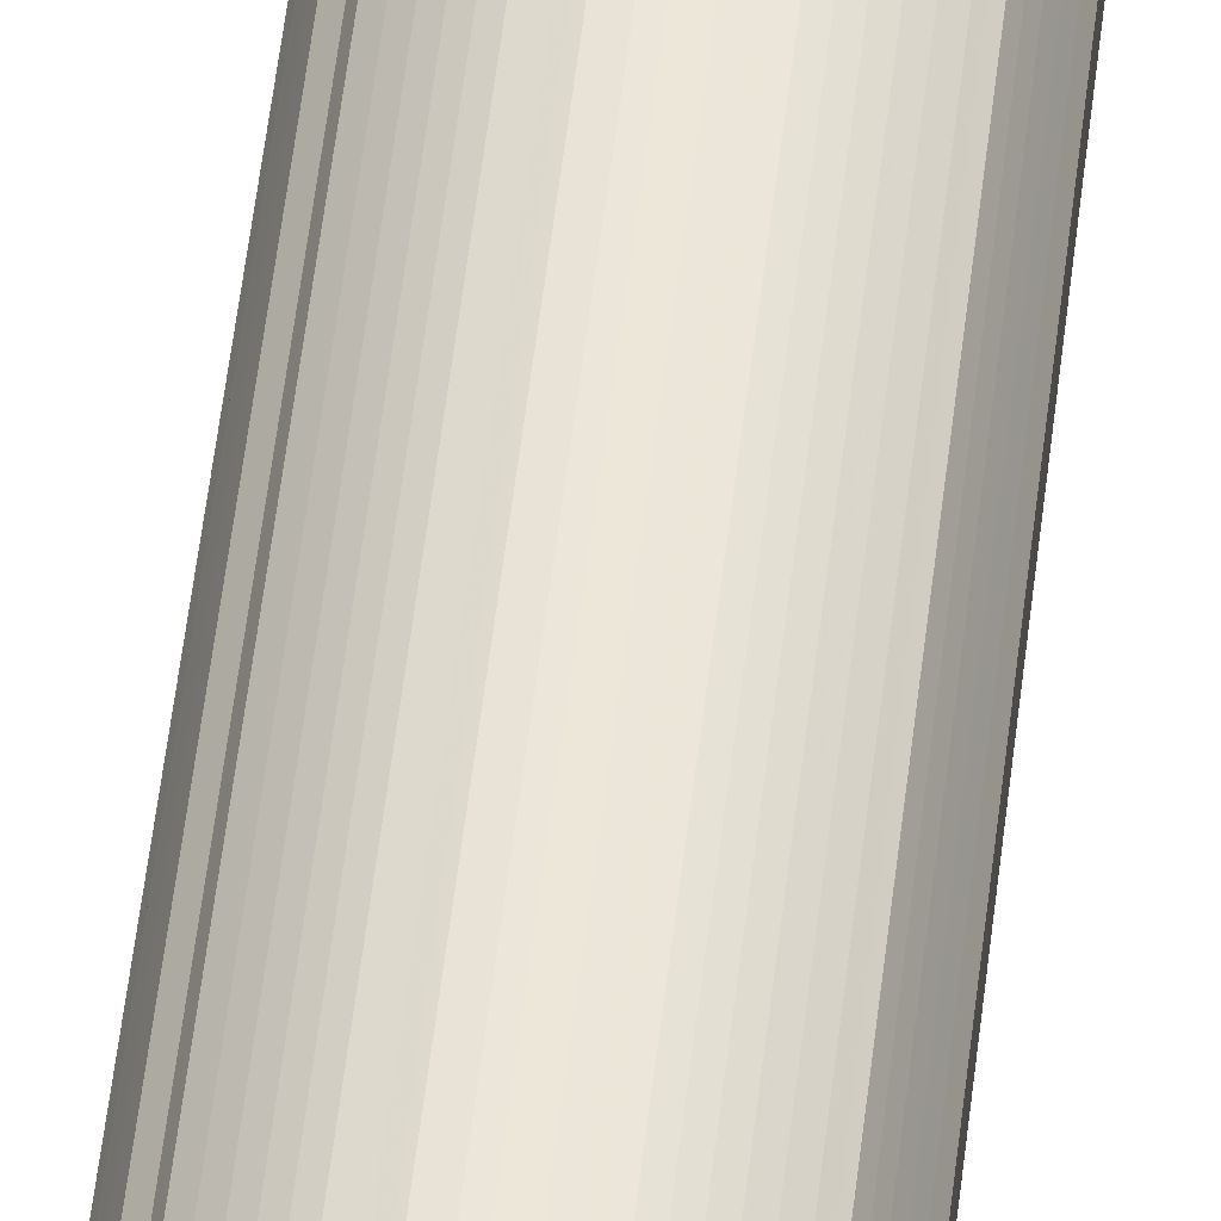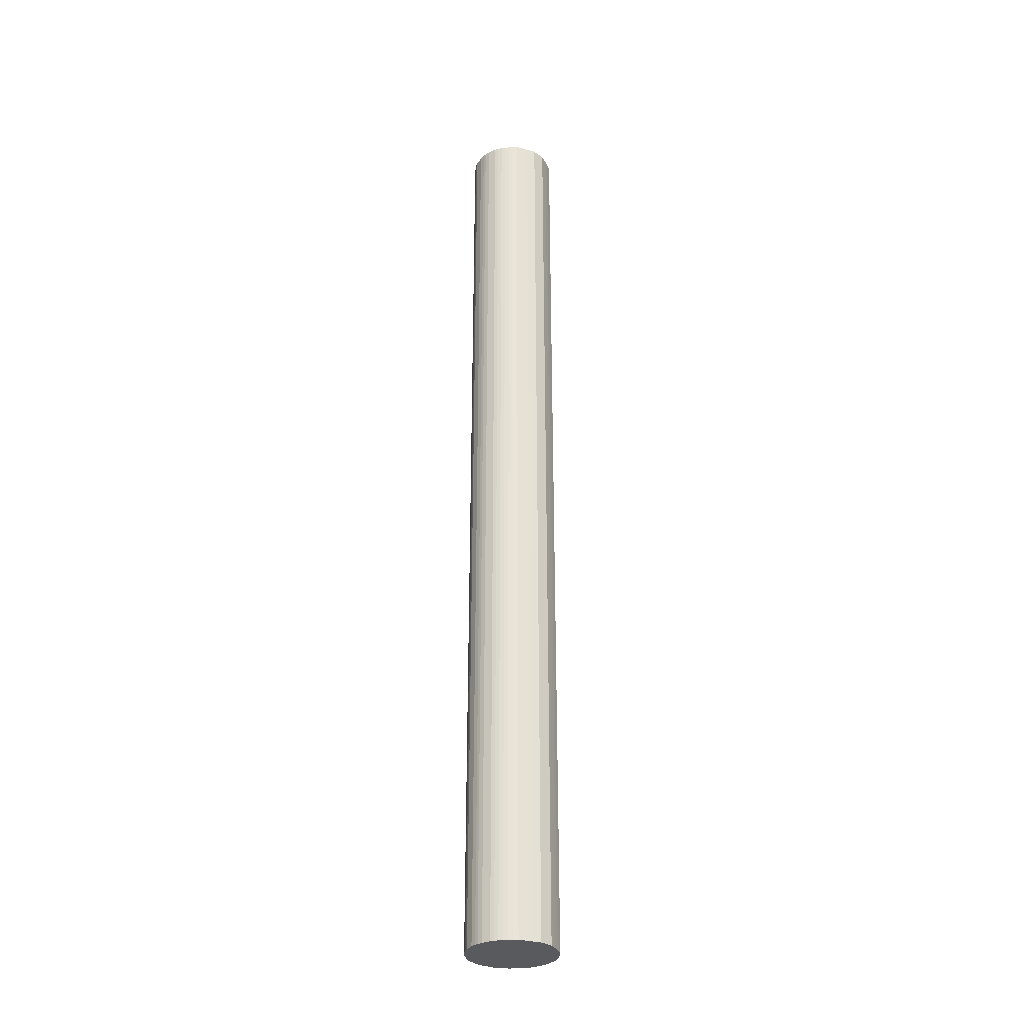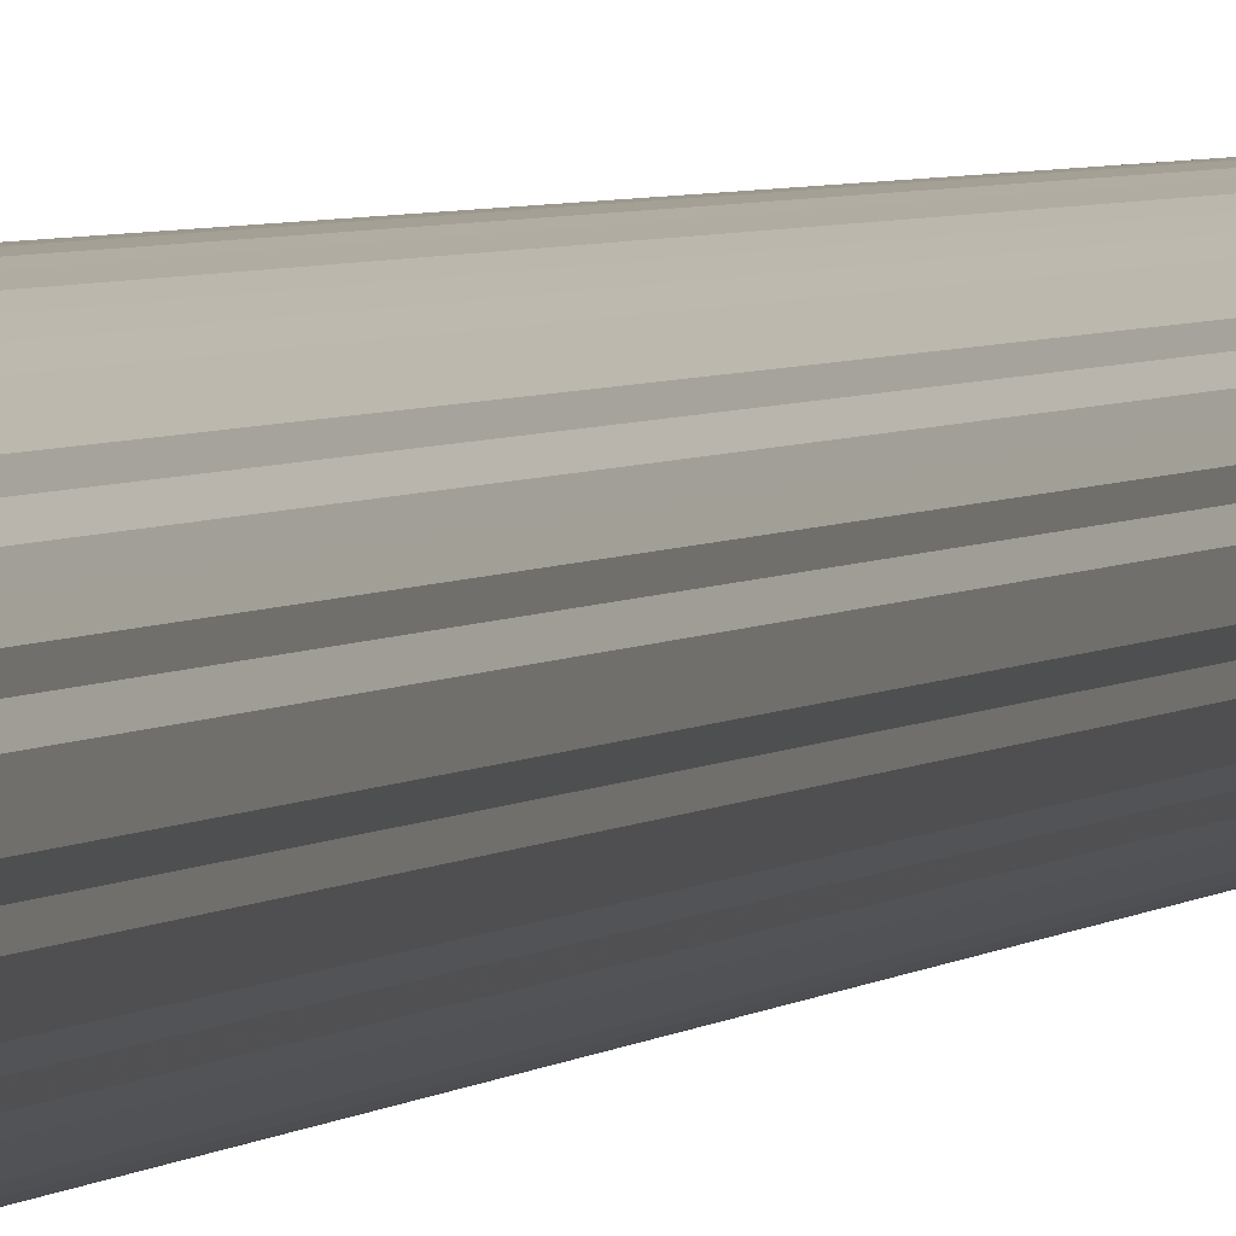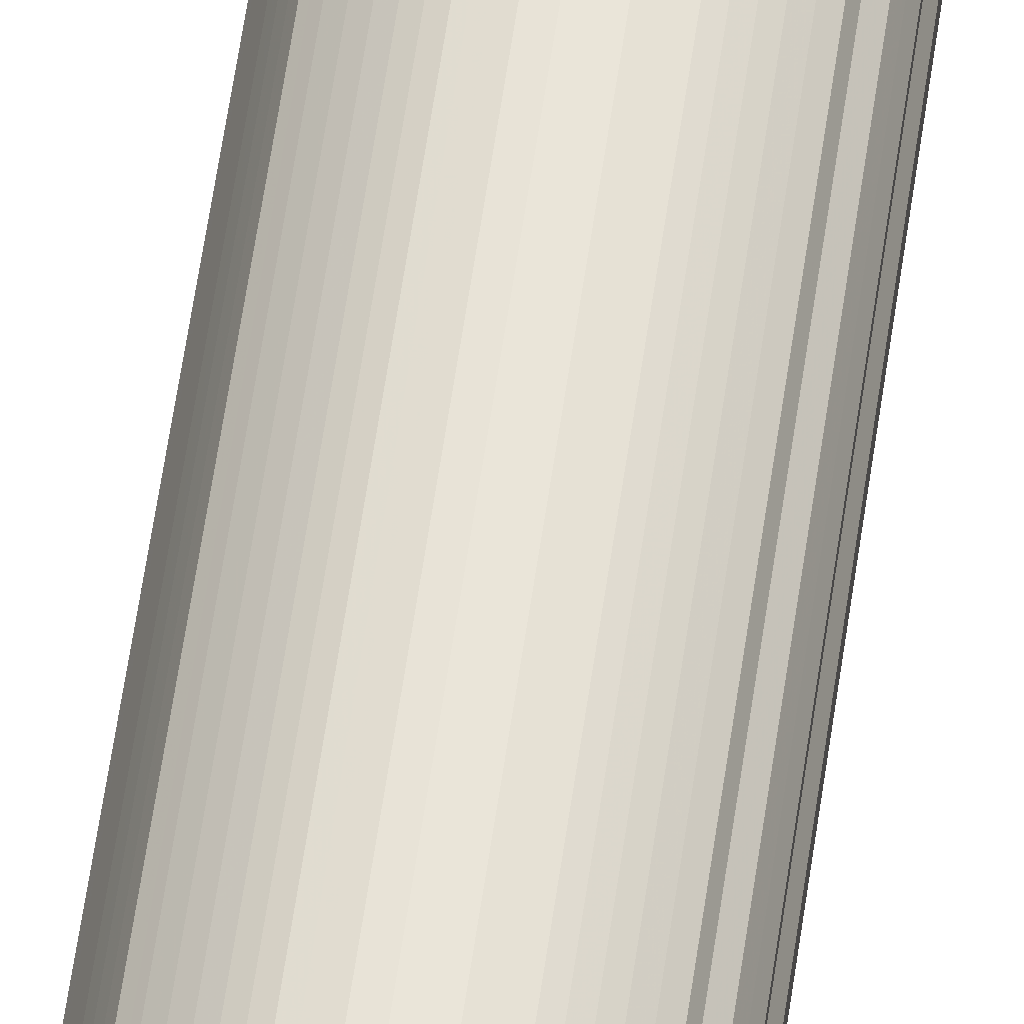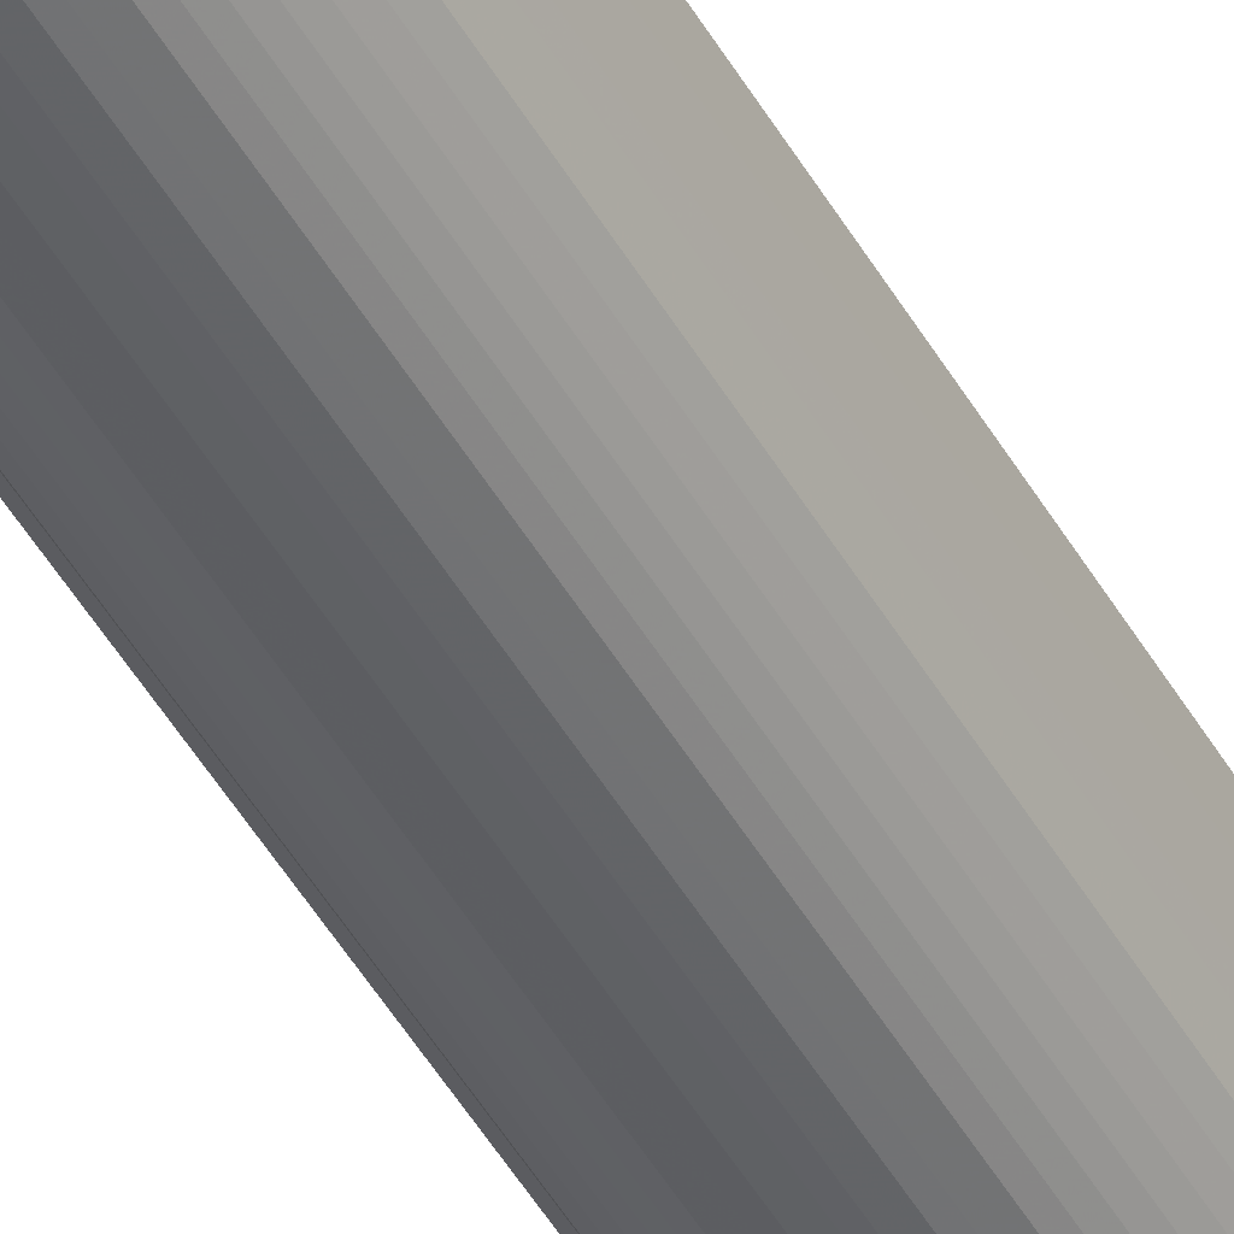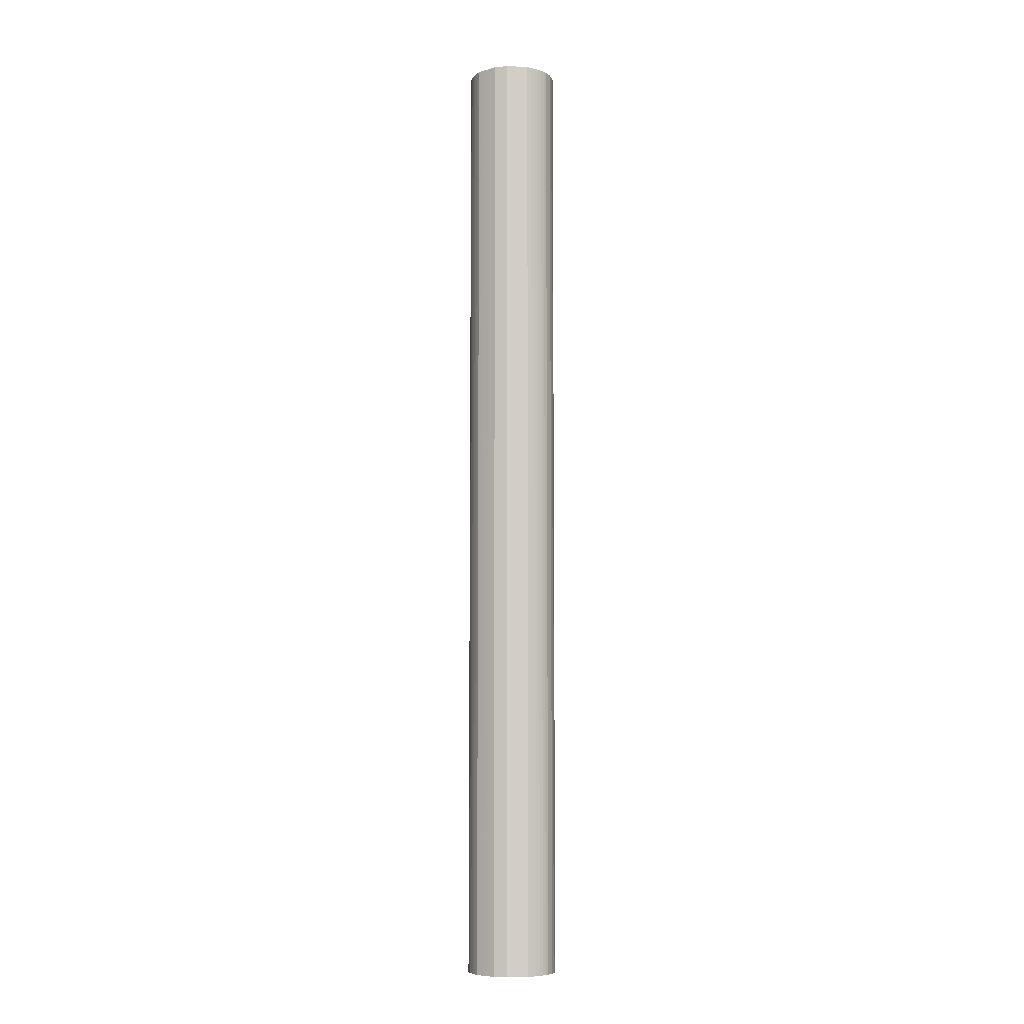
<metadata>
{"format":"obj","ext":"obj","renderer":"f3d","projection":"perspective","resolution":1024,"background":"white","views":[{"elev":49.9,"azim":6.2,"up":"+Z"},{"elev":-31.0,"azim":45.7,"up":"+Y"},{"elev":2.4,"azim":-165.5,"up":"+Z"},{"elev":58.9,"azim":-171.9,"up":"+Z"},{"elev":-49.1,"azim":29.0,"up":"+Z"},{"elev":-7.3,"azim":105.4,"up":"+Y"}]}
</metadata>
<code>
o 21913
v 2228 1866 12.85
v 2228 1866 12.88
v 2228 1872 12.85
v 2228 1866 12.9
v 2228 1872 12.88
v 2228 1866 12.83
v 2228 1872 12.83
v 2228 1866 12.93
v 2228 1872 12.9
v 2228 1866 12.8
v 2228 1872 12.8
v 2228 1866 12.95
v 2228 1872 12.93
v 2228 1866 12.78
v 2228 1872 12.78
v 2228 1866 12.98
v 2228 1872 12.95
v 2228 1866 12.76
v 2228 1872 12.76
v 2228 1866 13
v 2228 1872 12.98
v 2228 1866 12.73
v 2228 1872 12.73
v 2228 1866 13.02
v 2228 1872 13
v 2228 1866 12.71
v 2228 1872 12.71
v 2228 1866 13.04
v 2228 1872 13.02
v 2228 1866 12.69
v 2228 1872 12.69
v 2228 1866 13.05
v 2228 1872 13.04
v 2228 1866 12.67
v 2228 1872 12.67
v 2228 1866 13.07
v 2228 1872 13.05
v 2228 1866 12.66
v 2228 1872 12.66
v 2228 1866 13.08
v 2228 1872 13.07
v 2228 1866 12.64
v 2228 1872 12.64
v 2228 1866 13.09
v 2228 1872 13.08
v 2228 1866 12.63
v 2228 1872 12.63
v 2228 1866 13.1
v 2228 1872 13.09
v 2228 1866 12.62
v 2228 1872 12.62
v 2228 1866 13.1
v 2228 1872 13.1
v 2228 1866 12.61
v 2228 1872 12.61
v 2228 1866 13.11
v 2228 1872 13.1
v 2228 1866 12.6
v 2228 1872 12.6
v 2228 1866 13.11
v 2228 1872 13.11
v 2228 1866 12.6
v 2228 1872 12.6
v 2228 1866 13.11
v 2228 1872 13.11
v 2228 1866 12.6
v 2228 1872 12.6
v 2228 1866 13.1
v 2228 1872 13.11
v 2228 1866 12.6
v 2228 1872 12.6
v 2228 1866 13.09
v 2228 1872 13.1
v 2228 1866 12.61
v 2228 1872 12.61
v 2228 1866 13.09
v 2228 1872 13.09
v 2228 1866 12.61
v 2228 1872 12.61
v 2228 1866 13.07
v 2228 1872 13.09
v 2228 1866 12.62
v 2228 1872 12.62
v 2228 1866 13.06
v 2228 1872 13.07
v 2228 1866 12.63
v 2228 1872 12.63
v 2228 1866 13.04
v 2228 1872 13.06
v 2228 1866 12.65
v 2228 1872 12.65
v 2228 1866 13.03
v 2228 1872 13.04
v 2228 1866 12.66
v 2228 1872 12.66
v 2228 1866 13.01
v 2228 1872 13.03
v 2228 1866 12.68
v 2228 1872 12.68
v 2228 1866 12.99
v 2228 1872 13.01
v 2228 1866 12.7
v 2228 1872 12.7
v 2228 1866 12.96
v 2228 1872 12.99
v 2228 1866 12.72
v 2228 1872 12.72
v 2228 1866 12.94
v 2228 1872 12.96
v 2228 1866 12.74
v 2228 1872 12.74
v 2228 1866 12.92
v 2228 1872 12.94
v 2228 1866 12.77
v 2228 1872 12.77
v 2228 1866 12.89
v 2228 1872 12.92
v 2228 1866 12.79
v 2228 1872 12.79
v 2228 1866 12.87
v 2228 1872 12.89
v 2228 1866 12.82
v 2228 1872 12.82
v 2228 1866 12.84
v 2228 1872 12.87
v 2228 1872 12.84
v 2228 1872 12.85
v 2228 1866 12.88
v 2228 1872 12.88
v 2228 1866 12.9
v 2228 1872 12.9
v 2228 1872 12.83
v 2228 1866 12.85
v 2228 1872 12.8
v 2228 1866 12.83
v 2228 1866 12.93
v 2228 1872 12.93
v 2228 1872 12.78
v 2228 1866 12.8
v 2228 1872 12.76
v 2228 1866 12.78
v 2228 1866 12.95
v 2228 1872 12.95
v 2228 1872 12.73
v 2228 1866 12.76
v 2228 1872 12.71
v 2228 1866 12.73
v 2228 1866 12.98
v 2228 1872 12.98
v 2228 1872 12.69
v 2228 1866 12.71
v 2228 1872 12.67
v 2228 1866 12.69
v 2228 1866 13
v 2228 1872 13
v 2228 1872 12.66
v 2228 1866 12.67
v 2228 1872 12.64
v 2228 1866 12.66
v 2228 1866 13.02
v 2228 1872 13.02
v 2228 1872 12.63
v 2228 1866 12.64
v 2228 1872 12.62
v 2228 1866 12.63
v 2228 1866 13.04
v 2228 1872 13.04
v 2228 1872 12.61
v 2228 1866 12.62
v 2228 1872 12.6
v 2228 1866 12.61
v 2228 1866 13.05
v 2228 1872 13.05
v 2228 1872 12.6
v 2228 1866 12.6
v 2228 1872 12.6
v 2228 1866 12.6
v 2228 1866 13.07
v 2228 1872 13.07
v 2228 1872 12.6
v 2228 1866 12.6
v 2228 1872 12.61
v 2228 1866 12.6
v 2228 1866 13.08
v 2228 1872 13.08
v 2228 1872 12.61
v 2228 1866 12.61
v 2228 1872 12.62
v 2228 1866 12.61
v 2228 1866 13.09
v 2228 1872 13.09
v 2228 1872 12.63
v 2228 1866 12.62
v 2228 1872 12.65
v 2228 1866 12.63
v 2228 1866 13.1
v 2228 1872 13.1
v 2228 1872 12.66
v 2228 1866 12.65
v 2228 1872 12.68
v 2228 1866 12.66
v 2228 1866 13.1
v 2228 1872 13.1
v 2228 1872 12.7
v 2228 1866 12.68
v 2228 1872 12.72
v 2228 1866 12.7
v 2228 1866 13.11
v 2228 1872 13.11
v 2228 1872 12.74
v 2228 1866 12.72
v 2228 1872 12.77
v 2228 1866 12.74
v 2228 1866 13.11
v 2228 1872 13.11
v 2228 1872 12.79
v 2228 1866 12.77
v 2228 1872 12.82
v 2228 1866 12.79
v 2228 1866 13.11
v 2228 1872 13.11
v 2228 1872 12.84
v 2228 1866 12.82
v 2228 1872 12.87
v 2228 1866 12.84
v 2228 1866 13.1
v 2228 1872 13.1
v 2228 1872 12.89
v 2228 1866 12.87
v 2228 1872 12.92
v 2228 1866 12.89
v 2228 1866 13.09
v 2228 1872 13.09
v 2228 1872 12.94
v 2228 1866 12.92
v 2228 1872 12.96
v 2228 1866 12.94
v 2228 1866 13.09
v 2228 1872 13.09
v 2228 1872 12.99
v 2228 1866 12.96
v 2228 1872 13.01
v 2228 1866 12.99
v 2228 1866 13.07
v 2228 1872 13.07
v 2228 1872 13.03
v 2228 1866 13.01
v 2228 1872 13.04
v 2228 1866 13.03
v 2228 1866 13.06
v 2228 1872 13.06
v 2228 1866 13.04
v 2228 1866 12.85
v 2228 1866 12.88
v 2228 1866 12.85
v 2228 1866 12.9
v 2228 1866 12.83
v 2228 1866 12.93
v 2228 1866 12.8
v 2228 1866 12.95
v 2228 1866 12.78
v 2228 1866 12.98
v 2228 1866 12.76
v 2228 1866 13
v 2228 1866 12.73
v 2228 1866 13.02
v 2228 1866 12.71
v 2228 1866 13.04
v 2228 1866 12.69
v 2228 1866 13.05
v 2228 1866 12.67
v 2228 1866 13.07
v 2228 1866 12.66
v 2228 1866 13.08
v 2228 1866 12.64
v 2228 1866 13.09
v 2228 1866 12.63
v 2228 1866 13.1
v 2228 1866 12.62
v 2228 1866 13.1
v 2228 1866 12.61
v 2228 1866 13.11
v 2228 1866 12.6
v 2228 1866 13.11
v 2228 1866 12.6
v 2228 1866 13.11
v 2228 1866 12.6
v 2228 1866 13.1
v 2228 1866 12.6
v 2228 1866 13.09
v 2228 1866 12.61
v 2228 1866 13.09
v 2228 1866 12.61
v 2228 1866 13.07
v 2228 1866 12.62
v 2228 1866 13.06
v 2228 1866 12.63
v 2228 1866 13.04
v 2228 1866 12.65
v 2228 1866 13.03
v 2228 1866 12.66
v 2228 1866 13.01
v 2228 1866 12.68
v 2228 1866 12.99
v 2228 1866 12.7
v 2228 1866 12.96
v 2228 1866 12.72
v 2228 1866 12.94
v 2228 1866 12.74
v 2228 1866 12.92
v 2228 1866 12.77
v 2228 1866 12.89
v 2228 1866 12.79
v 2228 1866 12.87
v 2228 1866 12.82
v 2228 1866 12.84
v 2228 1872 12.85
v 2228 1872 12.85
v 2228 1872 12.88
v 2228 1872 12.83
v 2228 1872 12.9
v 2228 1872 12.8
v 2228 1872 12.93
v 2228 1872 12.78
v 2228 1872 12.95
v 2228 1872 12.76
v 2228 1872 12.98
v 2228 1872 12.73
v 2228 1872 13
v 2228 1872 12.71
v 2228 1872 13.02
v 2228 1872 12.69
v 2228 1872 13.04
v 2228 1872 12.67
v 2228 1872 13.05
v 2228 1872 12.66
v 2228 1872 13.07
v 2228 1872 12.64
v 2228 1872 13.08
v 2228 1872 12.63
v 2228 1872 13.09
v 2228 1872 12.62
v 2228 1872 13.1
v 2228 1872 12.61
v 2228 1872 13.1
v 2228 1872 12.6
v 2228 1872 13.11
v 2228 1872 12.6
v 2228 1872 13.11
v 2228 1872 12.6
v 2228 1872 13.11
v 2228 1872 12.6
v 2228 1872 13.1
v 2228 1872 12.61
v 2228 1872 13.09
v 2228 1872 12.61
v 2228 1872 13.09
v 2228 1872 12.62
v 2228 1872 13.07
v 2228 1872 12.63
v 2228 1872 13.06
v 2228 1872 12.65
v 2228 1872 13.04
v 2228 1872 12.66
v 2228 1872 13.03
v 2228 1872 12.68
v 2228 1872 13.01
v 2228 1872 12.7
v 2228 1872 12.99
v 2228 1872 12.72
v 2228 1872 12.96
v 2228 1872 12.74
v 2228 1872 12.94
v 2228 1872 12.77
v 2228 1872 12.92
v 2228 1872 12.79
v 2228 1872 12.89
v 2228 1872 12.82
v 2228 1872 12.87
v 2228 1872 12.84
f 1 2 3
f 2 4 5
f 6 1 7
f 4 8 9
f 10 6 11
f 8 12 13
f 14 10 15
f 12 16 17
f 18 14 19
f 16 20 21
f 22 18 23
f 20 24 25
f 26 22 27
f 24 28 29
f 30 26 31
f 28 32 33
f 34 30 35
f 32 36 37
f 38 34 39
f 36 40 41
f 42 38 43
f 40 44 45
f 46 42 47
f 44 48 49
f 50 46 51
f 48 52 53
f 54 50 55
f 52 56 57
f 58 54 59
f 56 60 61
f 62 58 63
f 60 64 65
f 66 62 67
f 64 68 69
f 70 66 71
f 68 72 73
f 74 70 75
f 72 76 77
f 78 74 79
f 76 80 81
f 82 78 83
f 80 84 85
f 86 82 87
f 84 88 89
f 90 86 91
f 88 92 93
f 94 90 95
f 92 96 97
f 98 94 99
f 96 100 101
f 102 98 103
f 100 104 105
f 106 102 107
f 104 108 109
f 110 106 111
f 108 112 113
f 114 110 115
f 112 116 117
f 118 114 119
f 116 120 121
f 122 118 123
f 120 124 125
f 124 122 126
f 127 128 129
f 129 130 131
f 132 133 127
f 134 135 132
f 131 136 137
f 138 139 134
f 140 141 138
f 137 142 143
f 144 145 140
f 146 147 144
f 143 148 149
f 150 151 146
f 152 153 150
f 149 154 155
f 156 157 152
f 158 159 156
f 155 160 161
f 162 163 158
f 164 165 162
f 161 166 167
f 168 169 164
f 170 171 168
f 167 172 173
f 174 175 170
f 176 177 174
f 173 178 179
f 180 181 176
f 182 183 180
f 179 184 185
f 186 187 182
f 188 189 186
f 185 190 191
f 192 193 188
f 194 195 192
f 191 196 197
f 198 199 194
f 200 201 198
f 197 202 203
f 204 205 200
f 206 207 204
f 203 208 209
f 210 211 206
f 212 213 210
f 209 214 215
f 216 217 212
f 218 219 216
f 215 220 221
f 222 223 218
f 224 225 222
f 221 226 227
f 228 229 224
f 230 231 228
f 227 232 233
f 234 235 230
f 236 237 234
f 233 238 239
f 240 241 236
f 242 243 240
f 239 244 245
f 246 247 242
f 248 249 246
f 245 250 251
f 251 252 248
f 253 254 255
f 253 256 254
f 253 255 257
f 253 258 256
f 253 257 259
f 253 260 258
f 253 259 261
f 253 262 260
f 253 261 263
f 253 264 262
f 253 263 265
f 253 266 264
f 253 265 267
f 253 268 266
f 253 267 269
f 253 270 268
f 253 269 271
f 253 272 270
f 253 271 273
f 253 274 272
f 253 273 275
f 253 276 274
f 253 275 277
f 253 278 276
f 253 277 279
f 253 280 278
f 253 279 281
f 253 282 280
f 253 281 283
f 253 284 282
f 253 283 285
f 253 286 284
f 253 285 287
f 253 288 286
f 253 287 289
f 253 290 288
f 253 289 291
f 253 292 290
f 253 291 293
f 253 294 292
f 253 293 295
f 253 296 294
f 253 295 297
f 253 298 296
f 253 297 299
f 253 300 298
f 253 299 301
f 253 302 300
f 253 301 303
f 253 304 302
f 253 303 305
f 253 306 304
f 253 305 307
f 253 308 306
f 253 307 309
f 253 310 308
f 253 309 311
f 253 312 310
f 253 311 313
f 253 314 312
f 253 313 315
f 253 316 314
f 253 315 316
f 317 318 319
f 317 320 318
f 317 319 321
f 317 322 320
f 317 321 323
f 317 324 322
f 317 323 325
f 317 326 324
f 317 325 327
f 317 328 326
f 317 327 329
f 317 330 328
f 317 329 331
f 317 332 330
f 317 331 333
f 317 334 332
f 317 333 335
f 317 336 334
f 317 335 337
f 317 338 336
f 317 337 339
f 317 340 338
f 317 339 341
f 317 342 340
f 317 341 343
f 317 344 342
f 317 343 345
f 317 346 344
f 317 345 347
f 317 348 346
f 317 347 349
f 317 350 348
f 317 349 351
f 317 352 350
f 317 351 353
f 317 354 352
f 317 353 355
f 317 356 354
f 317 355 357
f 317 358 356
f 317 357 359
f 317 360 358
f 317 359 361
f 317 362 360
f 317 361 363
f 317 364 362
f 317 363 365
f 317 366 364
f 317 365 367
f 317 368 366
f 317 367 369
f 317 370 368
f 317 369 371
f 317 372 370
f 317 371 373
f 317 374 372
f 317 373 375
f 317 376 374
f 317 375 377
f 317 378 376
f 317 377 379
f 317 380 378
f 317 379 380

</code>
